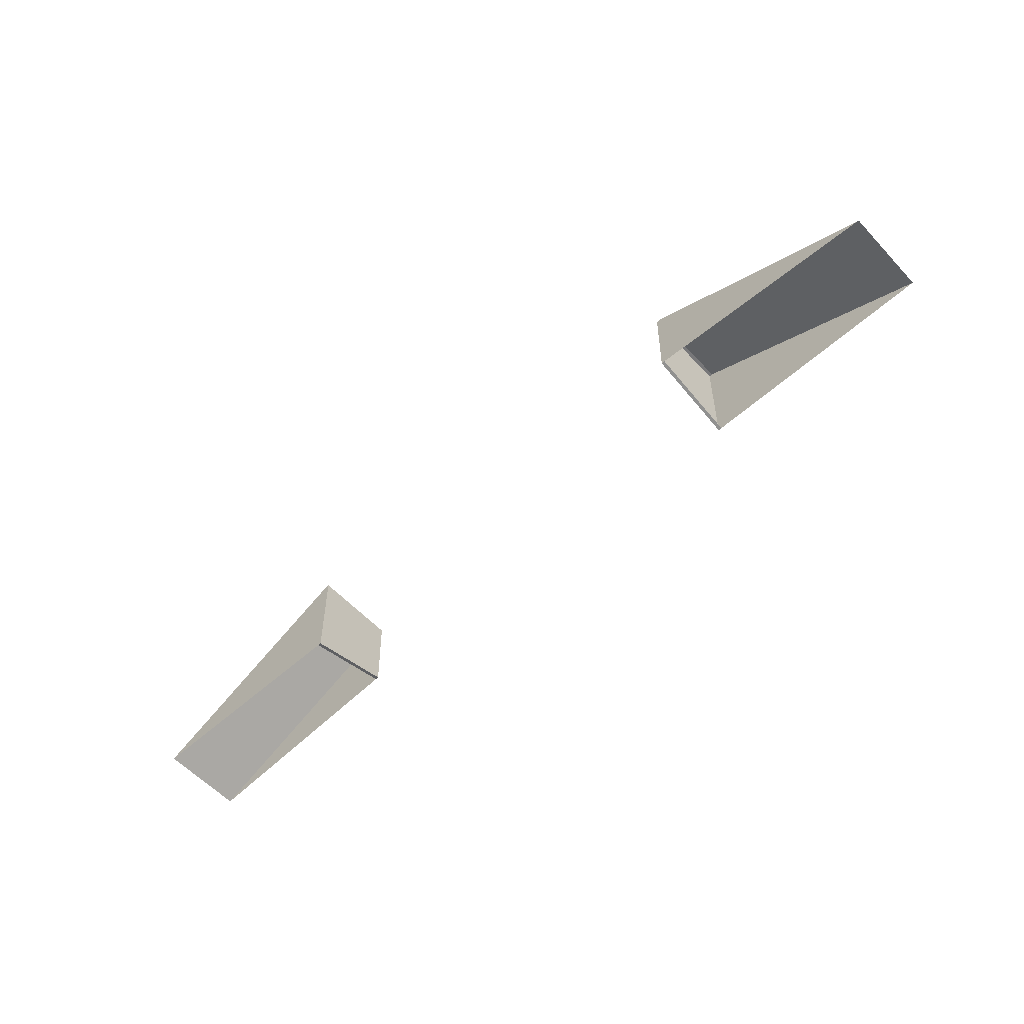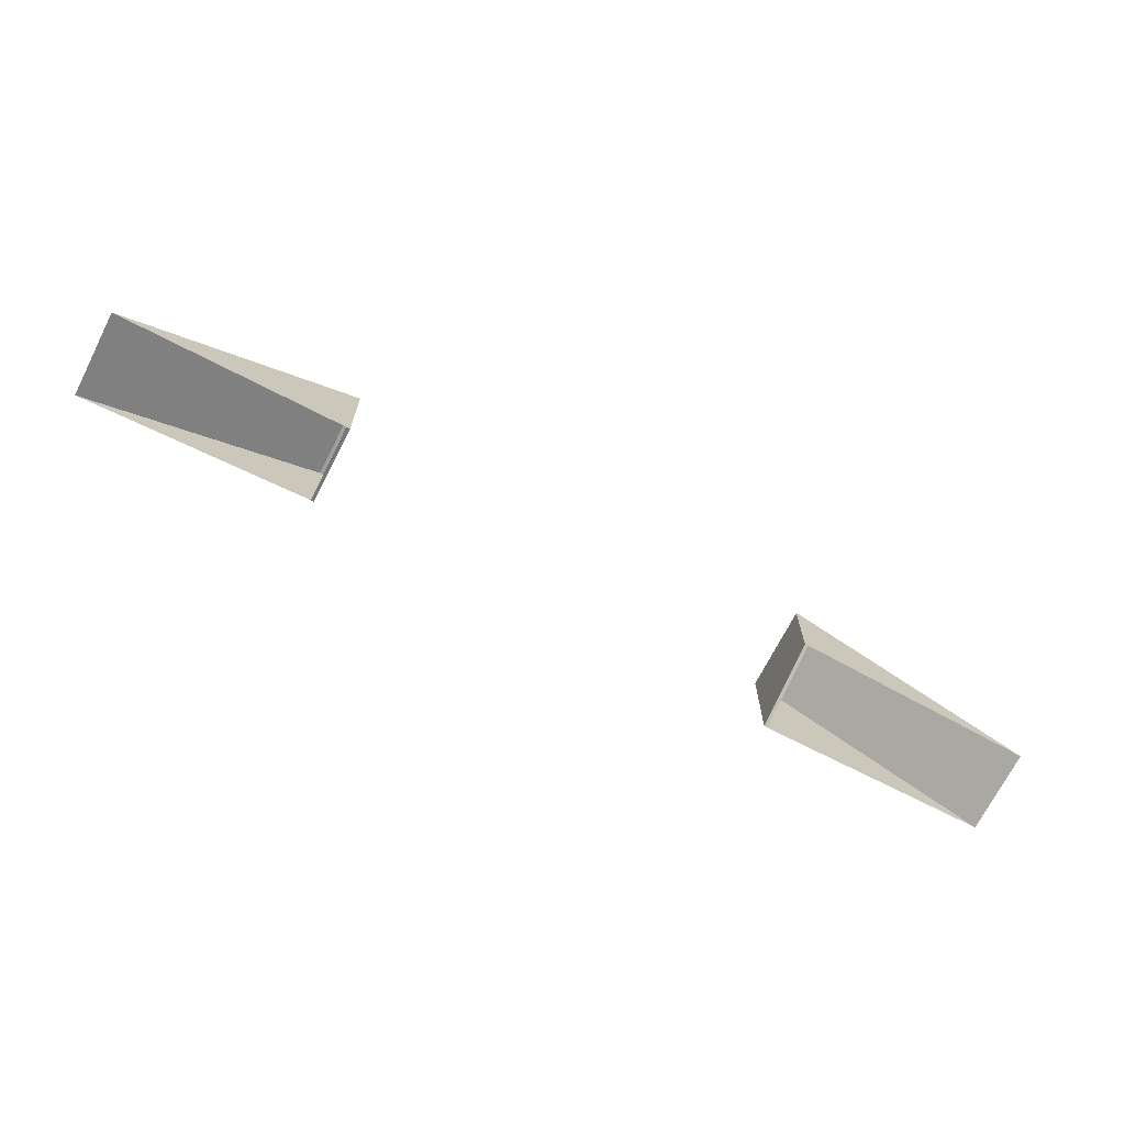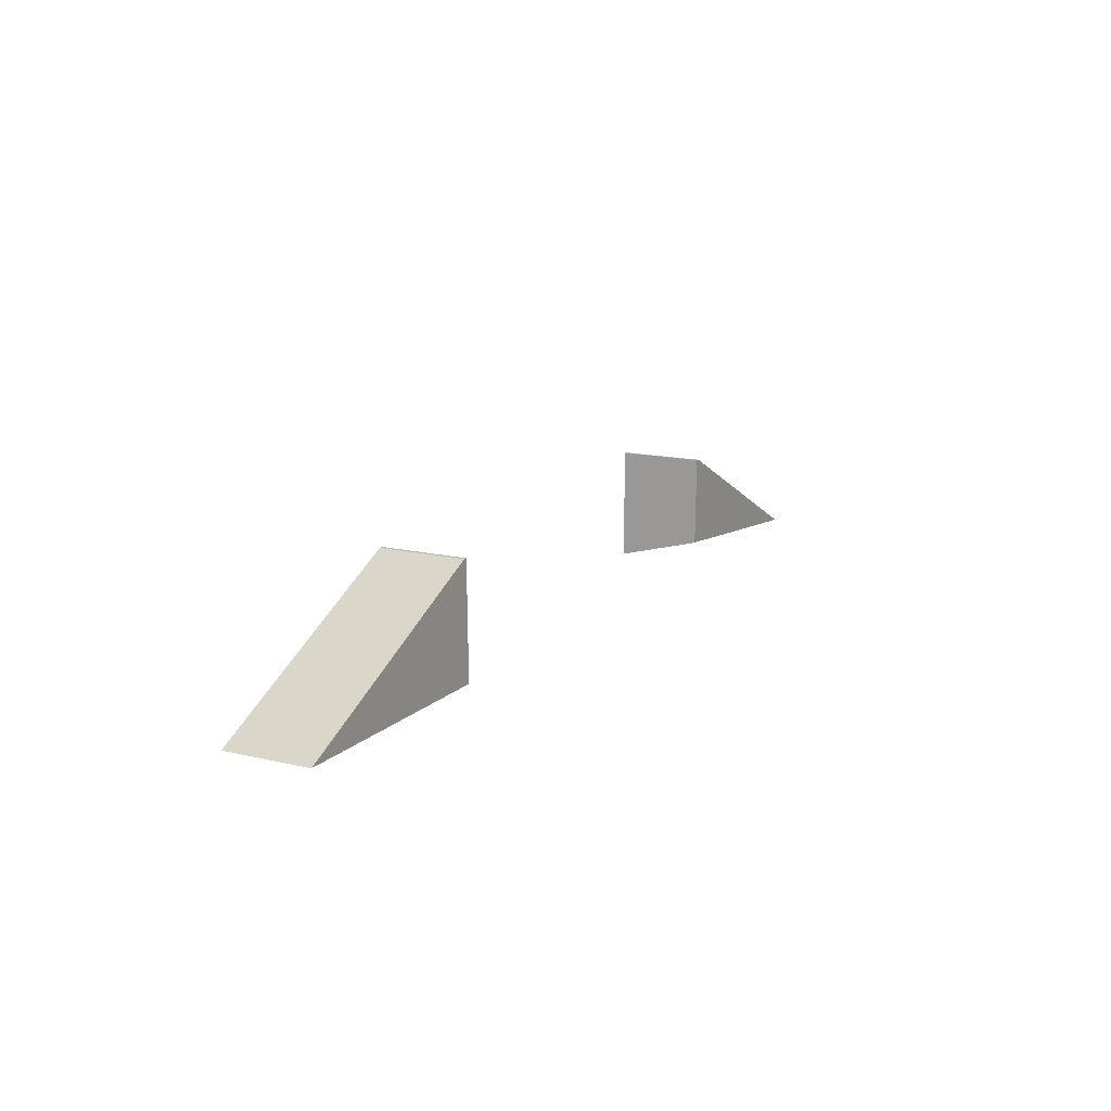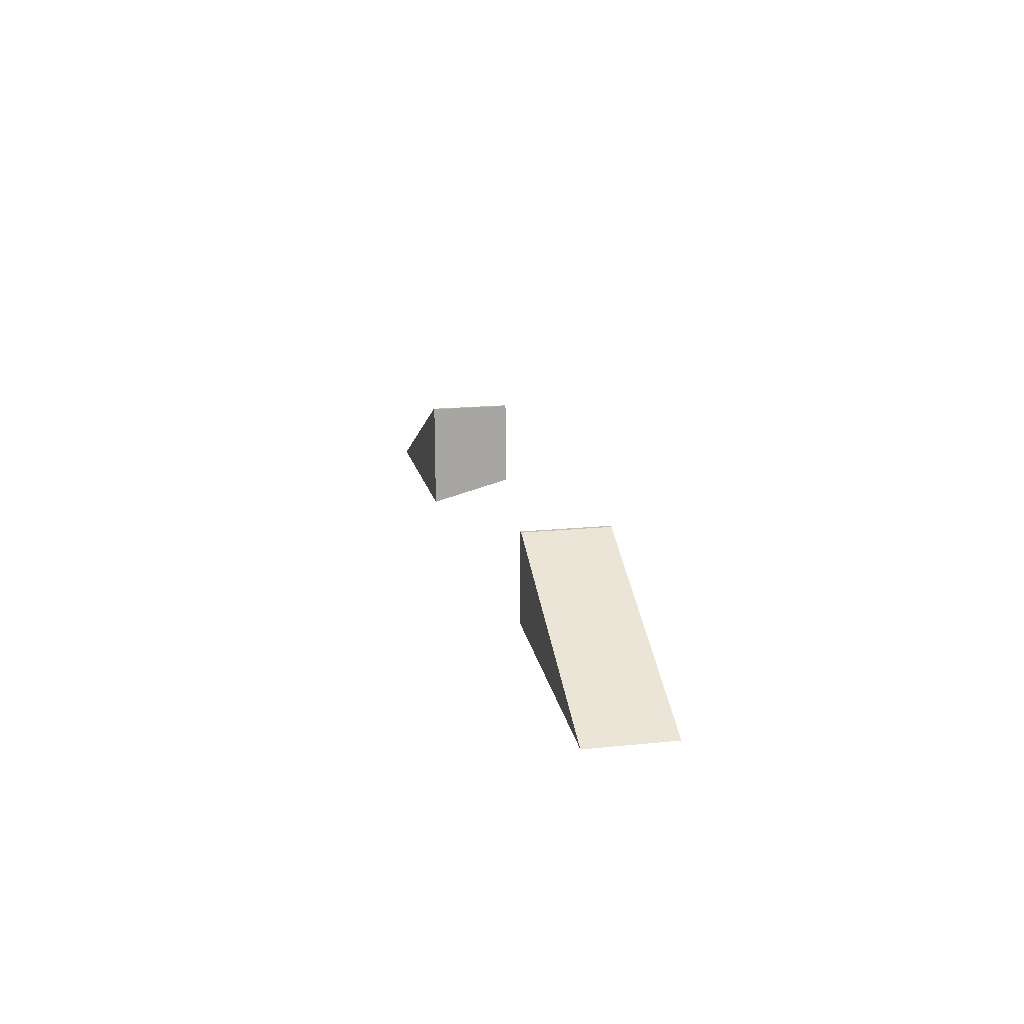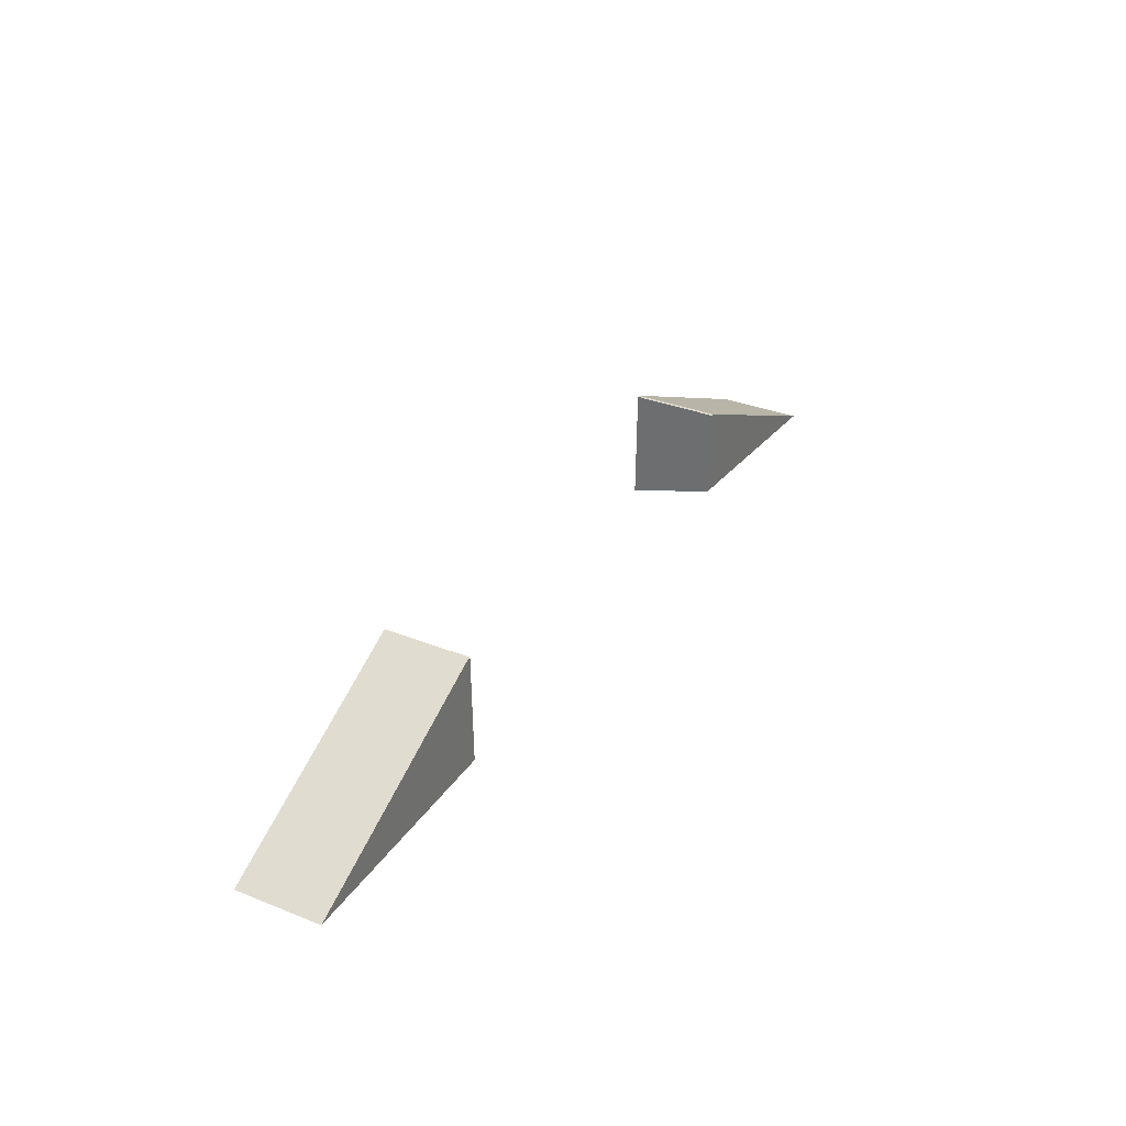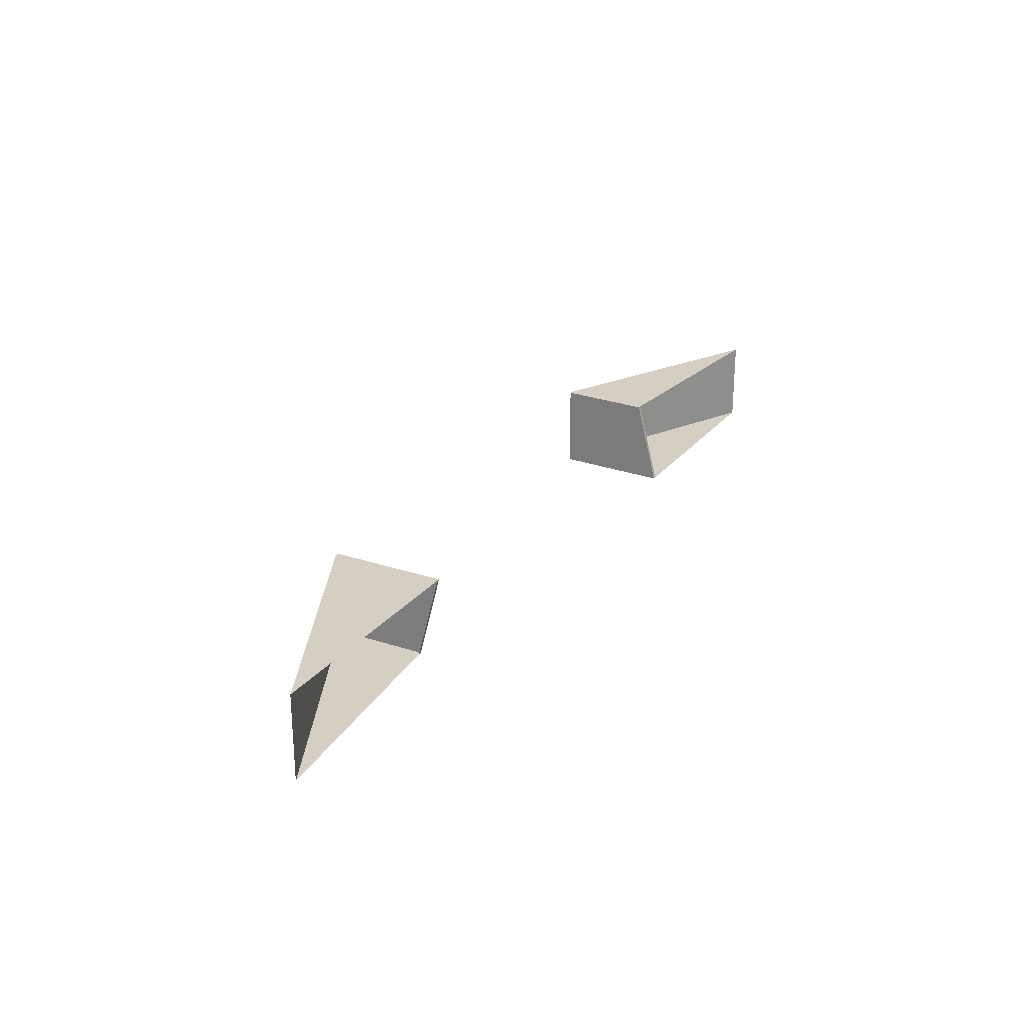
<metadata>
{"format":"obj","ext":"obj","renderer":"f3d","projection":"perspective","resolution":1024,"background":"white","views":[{"elev":-58.1,"azim":-137.4,"up":"+Z"},{"elev":-71.7,"azim":152.9,"up":"+Z"},{"elev":14.1,"azim":118.0,"up":"+Z"},{"elev":17.0,"azim":-101.8,"up":"+Z"},{"elev":33.1,"azim":-61.3,"up":"+Z"},{"elev":25.4,"azim":119.3,"up":"+Y"}]}
</metadata>
<code>
g white_house_main_building_entrance_stairs_collider02
v -26.43 -24.87 -0.0254
v -26.43 -20.12 -0.0254
v -13.62 -20.12 6.25
v -13.62 -24.87 6.25
v -26.43 -20.12 -0.0254
v -13.5 -20.12 1.225
v -13.62 -20.12 6.25
v -13.44 -20.13 6.254
v -13.31 -20.13 1.229
v -13.31 -24.88 -0.02128
v -13.44 -24.88 6.254
v -13.62 -24.87 6.25
v -13.5 -24.87 -0.0254
v -26.43 -24.87 -0.0254
v -13.62 -20.12 6.25
v -13.44 -20.13 6.254
v -13.44 -24.88 6.254
v -13.62 -24.87 6.25
v -13.62 -24.87 6.25
v -13.44 -24.88 6.254
v -13.31 -24.88 -0.02128
v -13.5 -24.87 -0.0254
v -13.5 -24.87 -0.0254
v -13.31 -24.88 -0.02128
v -13.31 -20.13 1.229
v -13.5 -20.12 1.225
v -13.5 -20.12 1.225
v -13.31 -20.13 1.229
v -13.44 -20.13 6.254
v -13.62 -20.12 6.25
v 26.5 -20.13 -0.0254
v 26.5 -24.88 -0.0254
v 13.69 -24.88 6.25
v 13.69 -20.13 6.25
v 26.5 -24.88 -0.0254
v 13.56 -24.88 1.225
v 13.69 -24.88 6.25
v 13.5 -24.87 6.254
v 13.38 -24.87 1.229
v 13.38 -20.12 -0.02128
v 13.5 -20.12 6.254
v 13.69 -20.13 6.25
v 13.56 -20.13 -0.0254
v 26.5 -20.13 -0.0254
v 13.69 -24.88 6.25
v 13.5 -24.87 6.254
v 13.5 -20.12 6.254
v 13.69 -20.13 6.25
v 13.69 -20.13 6.25
v 13.5 -20.12 6.254
v 13.38 -20.12 -0.02128
v 13.56 -20.13 -0.0254
v 13.56 -20.13 -0.0254
v 13.38 -20.12 -0.02128
v 13.38 -24.87 1.229
v 13.56 -24.88 1.225
v 13.56 -24.88 1.225
v 13.38 -24.87 1.229
v 13.5 -24.87 6.254
v 13.69 -24.88 6.25
g white_house_main_building_entrance_stairs_collider02_0
f 3 2 1
f 4 3 1
f 7 6 5
f 10 9 8
f 11 10 8
f 14 13 12
f 17 16 15
f 18 17 15
f 21 20 19
f 22 21 19
f 25 24 23
f 26 25 23
f 29 28 27
f 30 29 27
f 33 32 31
f 34 33 31
f 37 36 35
f 40 39 38
f 41 40 38
f 44 43 42
f 47 46 45
f 48 47 45
f 51 50 49
f 52 51 49
f 55 54 53
f 56 55 53
f 59 58 57
f 60 59 57

</code>
